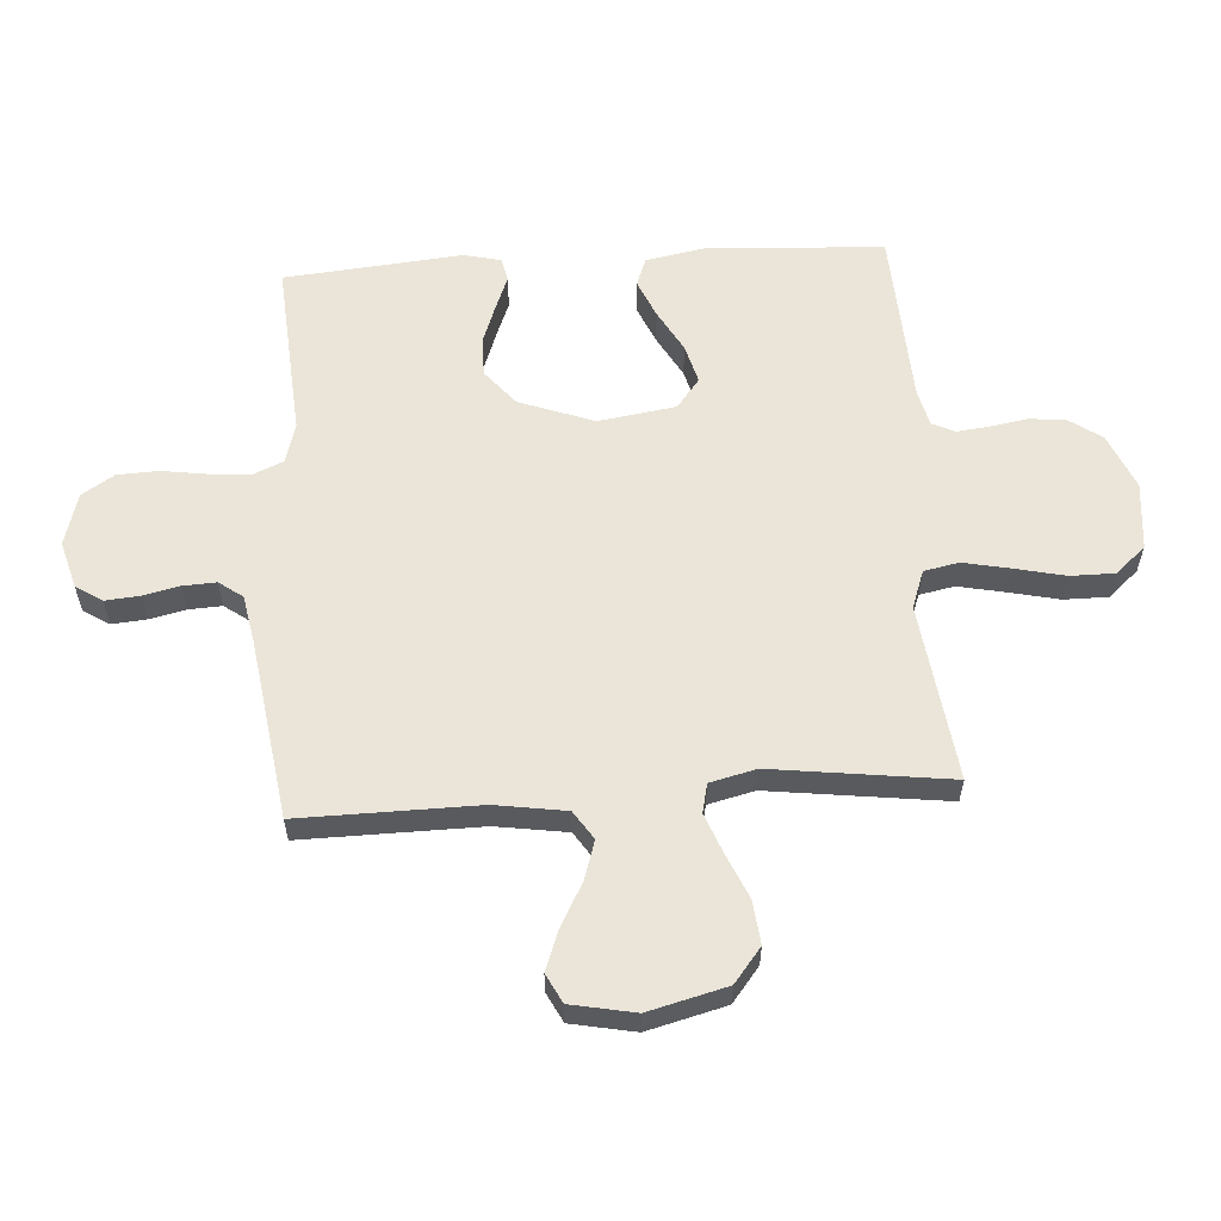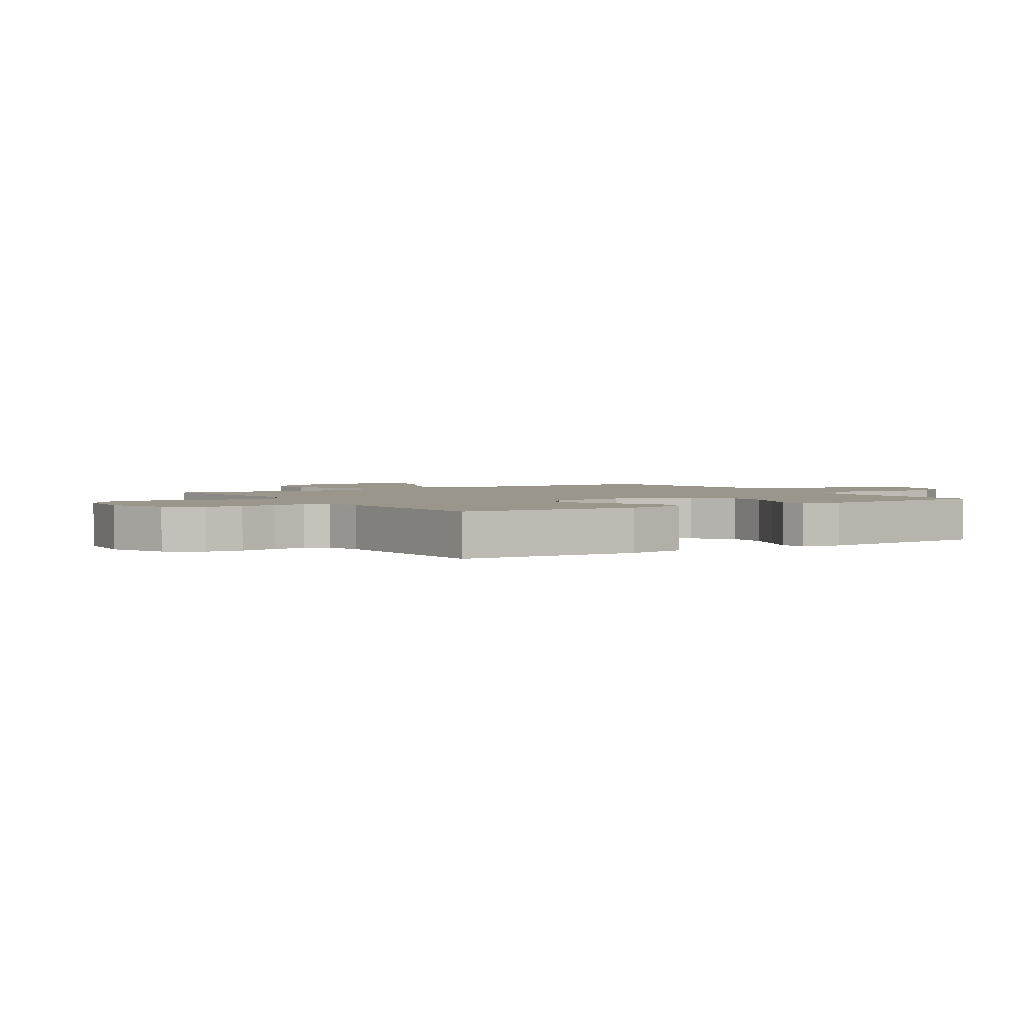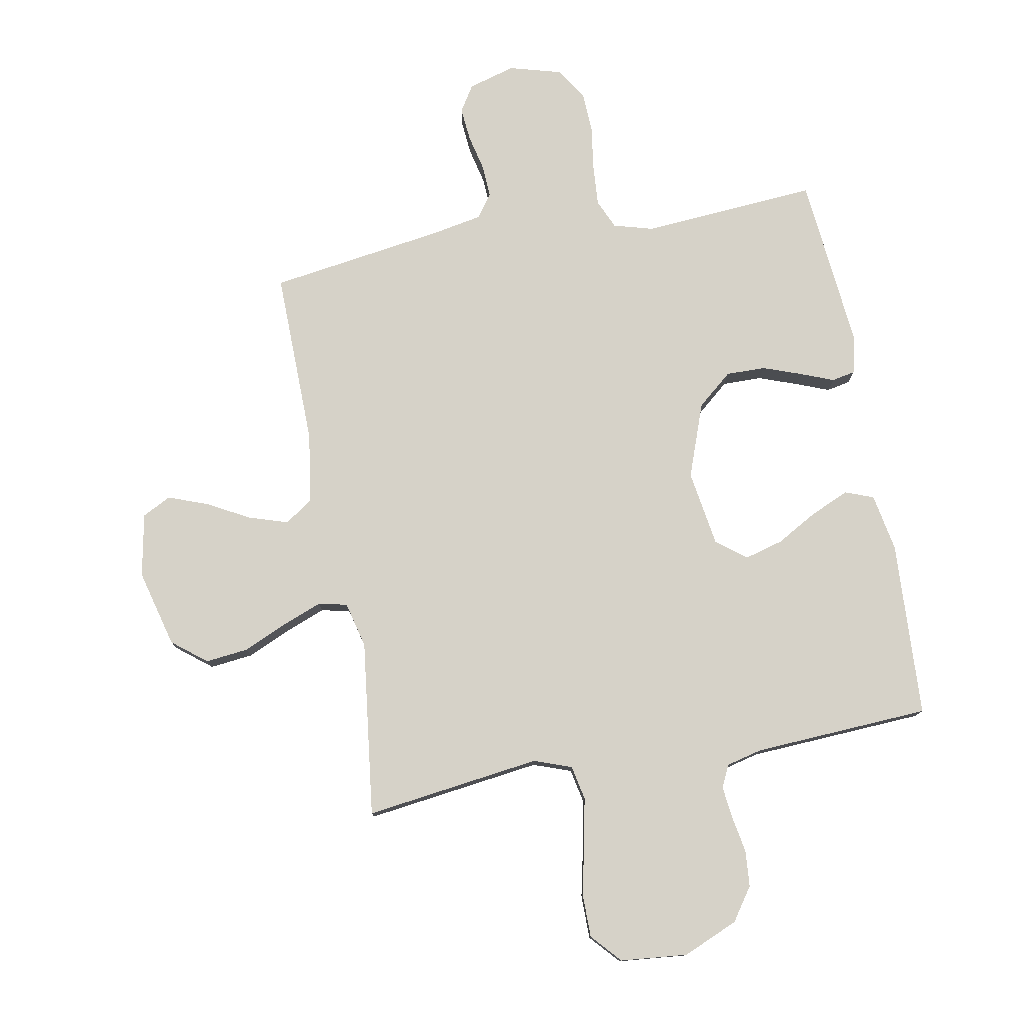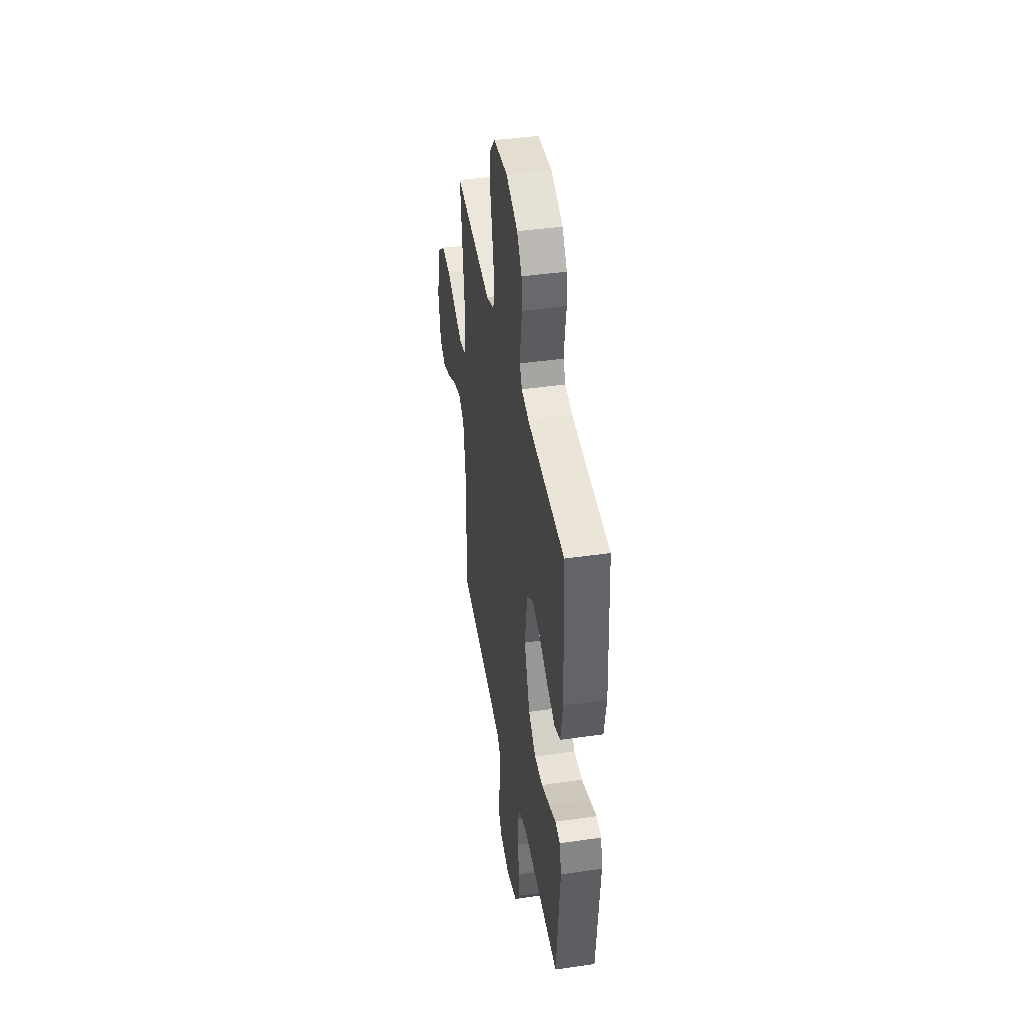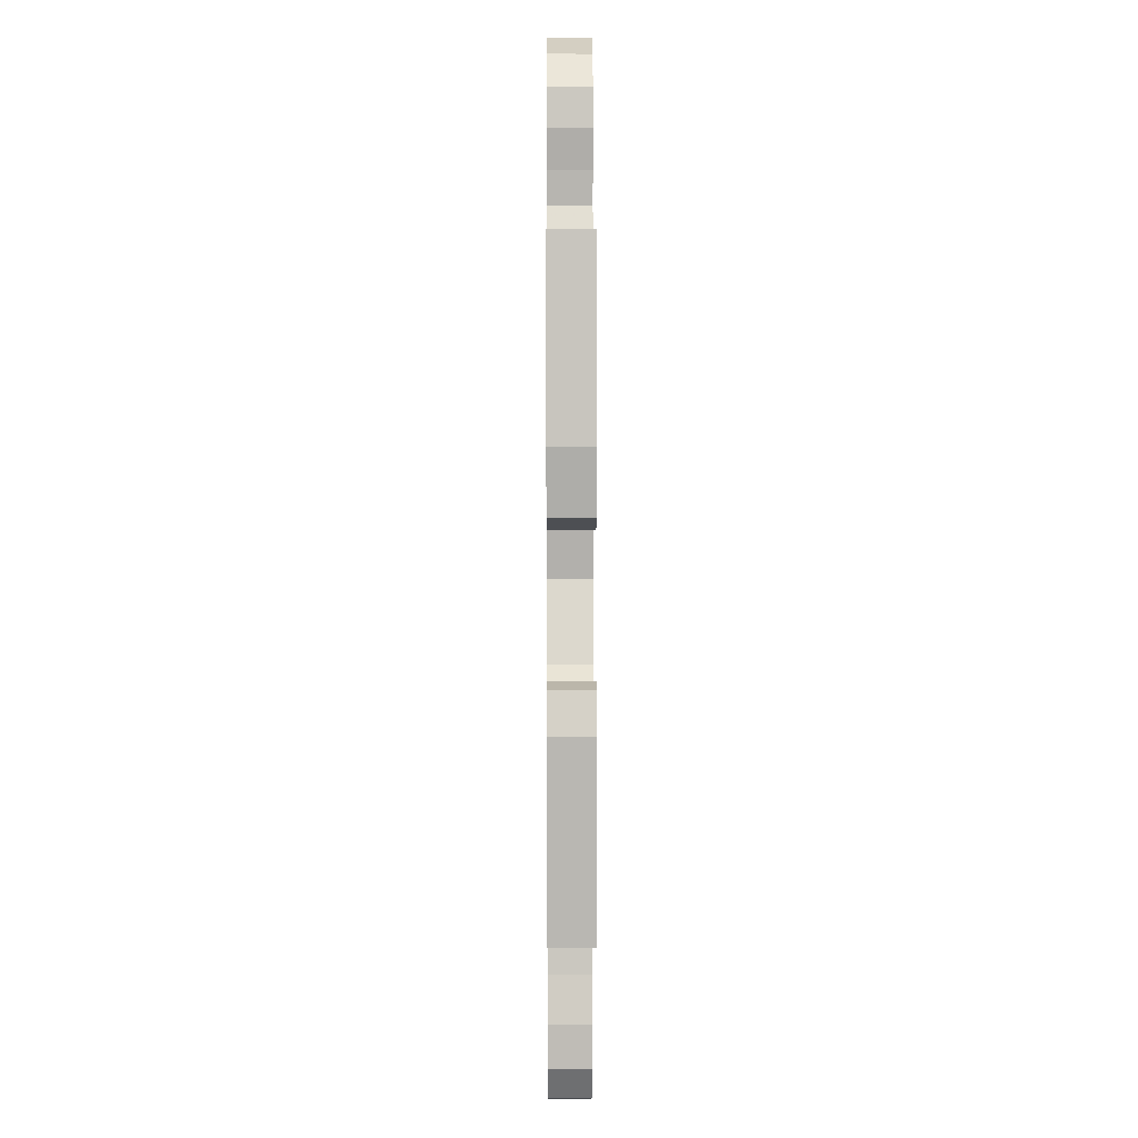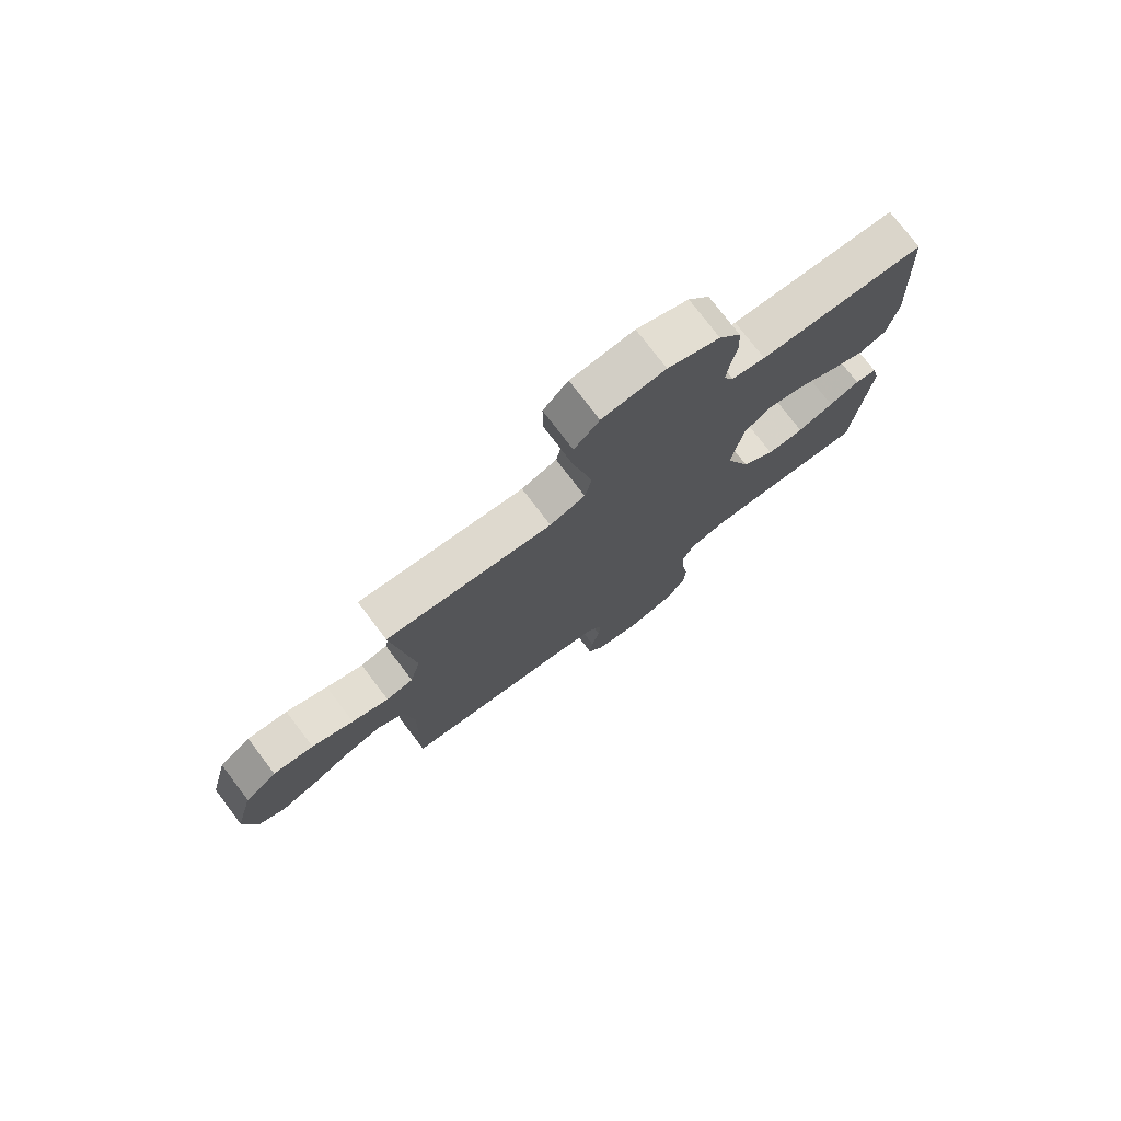
<metadata>
{"format":"obj","ext":"obj","renderer":"f3d","projection":"perspective","resolution":1024,"background":"white","views":[{"elev":58.8,"azim":-93.7,"up":"+Y"},{"elev":2.4,"azim":57.8,"up":"+Y"},{"elev":77.9,"azim":-10.5,"up":"+Y"},{"elev":42.3,"azim":80.2,"up":"+Z"},{"elev":2.6,"azim":89.7,"up":"+Z"},{"elev":76.6,"azim":-37.3,"up":"+Z"}]}
</metadata>
<code>
v -0.5 0.07 -0.5
v -0.496 0.07 -0.2
v -0.514 0.07 -0.08
v -0.562 0.07 -0.048
v -0.628 0.07 -0.069
v -0.7 0.07 -0.108
v -0.767 0.07 -0.133
v -0.816 0.07 -0.108
v -0.837 0.07 0
v -0.803 0.07 0.132
v -0.745 0.07 0.178
v -0.672 0.07 0.17
v -0.597 0.07 0.137
v -0.53 0.07 0.111
v -0.481 0.07 0.122
v -0.462 0.07 0.2
v -0.5 0.07 0.5
v -0.2 0.07 0.461
v -0.136 0.07 0.484
v -0.124 0.07 0.543
v -0.14 0.07 0.622
v -0.159 0.07 0.707
v -0.159 0.07 0.782
v -0.114 0.07 0.832
v 0 0.07 0.843
v 0.094 0.07 0.803
v 0.133 0.07 0.747
v 0.138 0.07 0.685
v 0.127 0.07 0.623
v 0.121 0.07 0.569
v 0.139 0.07 0.531
v 0.2 0.07 0.516
v 0.5 0.07 0.5
v 0.516 0.07 0.2
v 0.498 0.07 0.101
v 0.45 0.07 0.083
v 0.385 0.07 0.111
v 0.314 0.07 0.151
v 0.248 0.07 0.169
v 0.198 0.07 0.13
v 0.178 0.07 0
v 0.224 0.07 -0.126
v 0.284 0.07 -0.176
v 0.351 0.07 -0.175
v 0.417 0.07 -0.151
v 0.473 0.07 -0.129
v 0.513 0.07 -0.137
v 0.528 0.07 -0.2
v 0.5 0.07 -0.5
v 0.2 0.07 -0.478
v 0.133 0.07 -0.497
v 0.111 0.07 -0.547
v 0.116 0.07 -0.617
v 0.127 0.07 -0.693
v 0.124 0.07 -0.763
v 0.089 0.07 -0.817
v 0 0.07 -0.842
v -0.08 0.07 -0.819
v -0.108 0.07 -0.775
v -0.103 0.07 -0.717
v -0.089 0.07 -0.656
v -0.086 0.07 -0.6
v -0.115 0.07 -0.56
v -0.2 0.07 -0.544
v -0.5 0 -0.5
v -0.496 0 -0.2
v -0.514 0 -0.08
v -0.562 0 -0.048
v -0.628 0 -0.069
v -0.7 0 -0.108
v -0.767 0 -0.133
v -0.816 0 -0.108
v -0.837 0 0
v -0.803 0 0.132
v -0.745 0 0.178
v -0.672 0 0.17
v -0.597 0 0.137
v -0.53 0 0.111
v -0.481 0 0.122
v -0.462 0 0.2
v -0.5 0 0.5
v -0.2 0 0.461
v -0.136 0 0.484
v -0.124 0 0.543
v -0.14 0 0.622
v -0.159 0 0.707
v -0.159 0 0.782
v -0.114 0 0.832
v 0 0 0.843
v 0.094 0 0.803
v 0.133 0 0.747
v 0.138 0 0.685
v 0.127 0 0.623
v 0.121 0 0.569
v 0.139 0 0.531
v 0.2 0 0.516
v 0.5 0 0.5
v 0.516 0 0.2
v 0.498 0 0.101
v 0.45 0 0.083
v 0.385 0 0.111
v 0.314 0 0.151
v 0.248 0 0.169
v 0.198 0 0.13
v 0.178 0 0
v 0.224 0 -0.126
v 0.284 0 -0.176
v 0.351 0 -0.175
v 0.417 0 -0.151
v 0.473 0 -0.129
v 0.513 0 -0.137
v 0.528 0 -0.2
v 0.5 0 -0.5
v 0.2 0 -0.478
v 0.133 0 -0.497
v 0.111 0 -0.547
v 0.116 0 -0.617
v 0.127 0 -0.693
v 0.124 0 -0.763
v 0.089 0 -0.817
v 0 0 -0.842
v -0.08 0 -0.819
v -0.108 0 -0.775
v -0.103 0 -0.717
v -0.089 0 -0.656
v -0.086 0 -0.6
v -0.115 0 -0.56
v -0.2 0 -0.544
f 59 60 61
f 58 59 61
f 57 58 61
f 56 57 61
f 55 56 61
f 54 55 61
f 53 54 61
f 52 53 61 62
f 51 52 62 63
f 48 49 50
f 47 48 50
f 46 47 50
f 45 46 50
f 51 63 64
f 50 51 64
f 45 50 64
f 44 45 64
f 36 37 38
f 35 36 38
f 34 35 38
f 33 34 38
f 32 33 38
f 31 32 38 39
f 30 31 39 40
f 27 28 29
f 26 27 29
f 25 26 29
f 24 25 29
f 23 24 29
f 22 23 29
f 21 22 29
f 20 21 29 30
f 30 40 41
f 20 30 41
f 19 20 41
f 16 17 18
f 19 41 42
f 18 19 42
f 16 18 42
f 15 16 42
f 11 12 13
f 10 11 13
f 9 10 13
f 8 9 13
f 7 8 13
f 6 7 13
f 5 6 13
f 4 5 13 14
f 64 1 2
f 44 64 2
f 43 44 2
f 15 42 43
f 14 15 43
f 4 14 43
f 3 4 43
f 2 3 43
f 125 124 123
f 125 123 122
f 125 122 121
f 125 121 120
f 125 120 119
f 125 119 118
f 125 118 117
f 126 125 117 116
f 127 126 116 115
f 114 113 112
f 114 112 111
f 114 111 110
f 114 110 109
f 128 127 115
f 128 115 114
f 128 114 109
f 128 109 108
f 102 101 100
f 102 100 99
f 102 99 98
f 102 98 97
f 102 97 96
f 103 102 96 95
f 104 103 95 94
f 93 92 91
f 93 91 90
f 93 90 89
f 93 89 88
f 93 88 87
f 93 87 86
f 93 86 85
f 94 93 85 84
f 105 104 94
f 105 94 84
f 105 84 83
f 82 81 80
f 106 105 83
f 106 83 82
f 106 82 80
f 106 80 79
f 77 76 75
f 77 75 74
f 77 74 73
f 77 73 72
f 77 72 71
f 77 71 70
f 77 70 69
f 78 77 69 68
f 66 65 128
f 66 128 108
f 66 108 107
f 107 106 79
f 107 79 78
f 107 78 68
f 107 68 67
f 107 67 66
f 1 65 66 2
f 2 66 67 3
f 3 67 68 4
f 4 68 69 5
f 5 69 70 6
f 6 70 71 7
f 7 71 72 8
f 8 72 73 9
f 9 73 74 10
f 10 74 75 11
f 11 75 76 12
f 12 76 77 13
f 13 77 78 14
f 14 78 79 15
f 15 79 80 16
f 16 80 81 17
f 17 81 82 18
f 18 82 83 19
f 19 83 84 20
f 20 84 85 21
f 21 85 86 22
f 22 86 87 23
f 23 87 88 24
f 24 88 89 25
f 25 89 90 26
f 26 90 91 27
f 27 91 92 28
f 28 92 93 29
f 29 93 94 30
f 30 94 95 31
f 31 95 96 32
f 32 96 97 33
f 33 97 98 34
f 34 98 99 35
f 35 99 100 36
f 36 100 101 37
f 37 101 102 38
f 38 102 103 39
f 39 103 104 40
f 40 104 105 41
f 41 105 106 42
f 42 106 107 43
f 43 107 108 44
f 44 108 109 45
f 45 109 110 46
f 46 110 111 47
f 47 111 112 48
f 48 112 113 49
f 49 113 114 50
f 50 114 115 51
f 51 115 116 52
f 52 116 117 53
f 53 117 118 54
f 54 118 119 55
f 55 119 120 56
f 56 120 121 57
f 57 121 122 58
f 58 122 123 59
f 59 123 124 60
f 60 124 125 61
f 61 125 126 62
f 62 126 127 63
f 63 127 128 64
f 64 128 65 1

</code>
